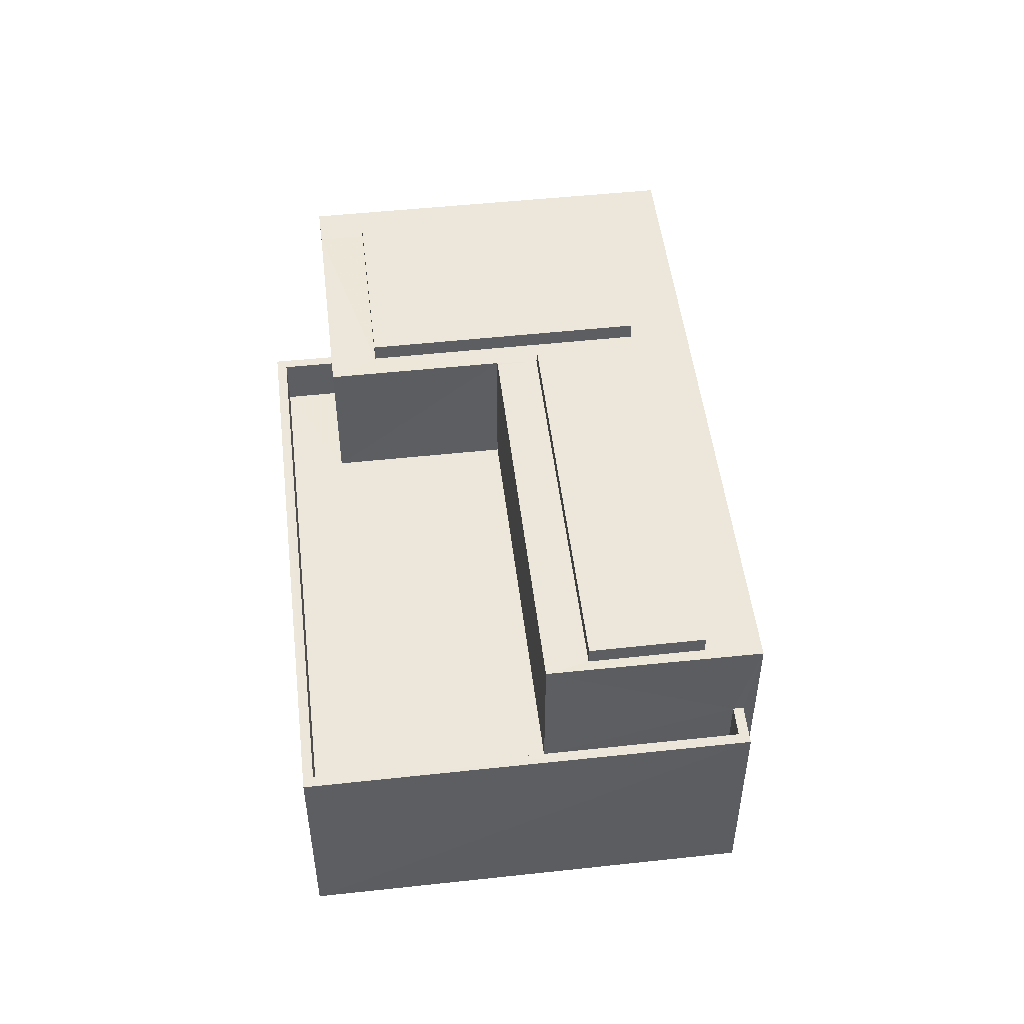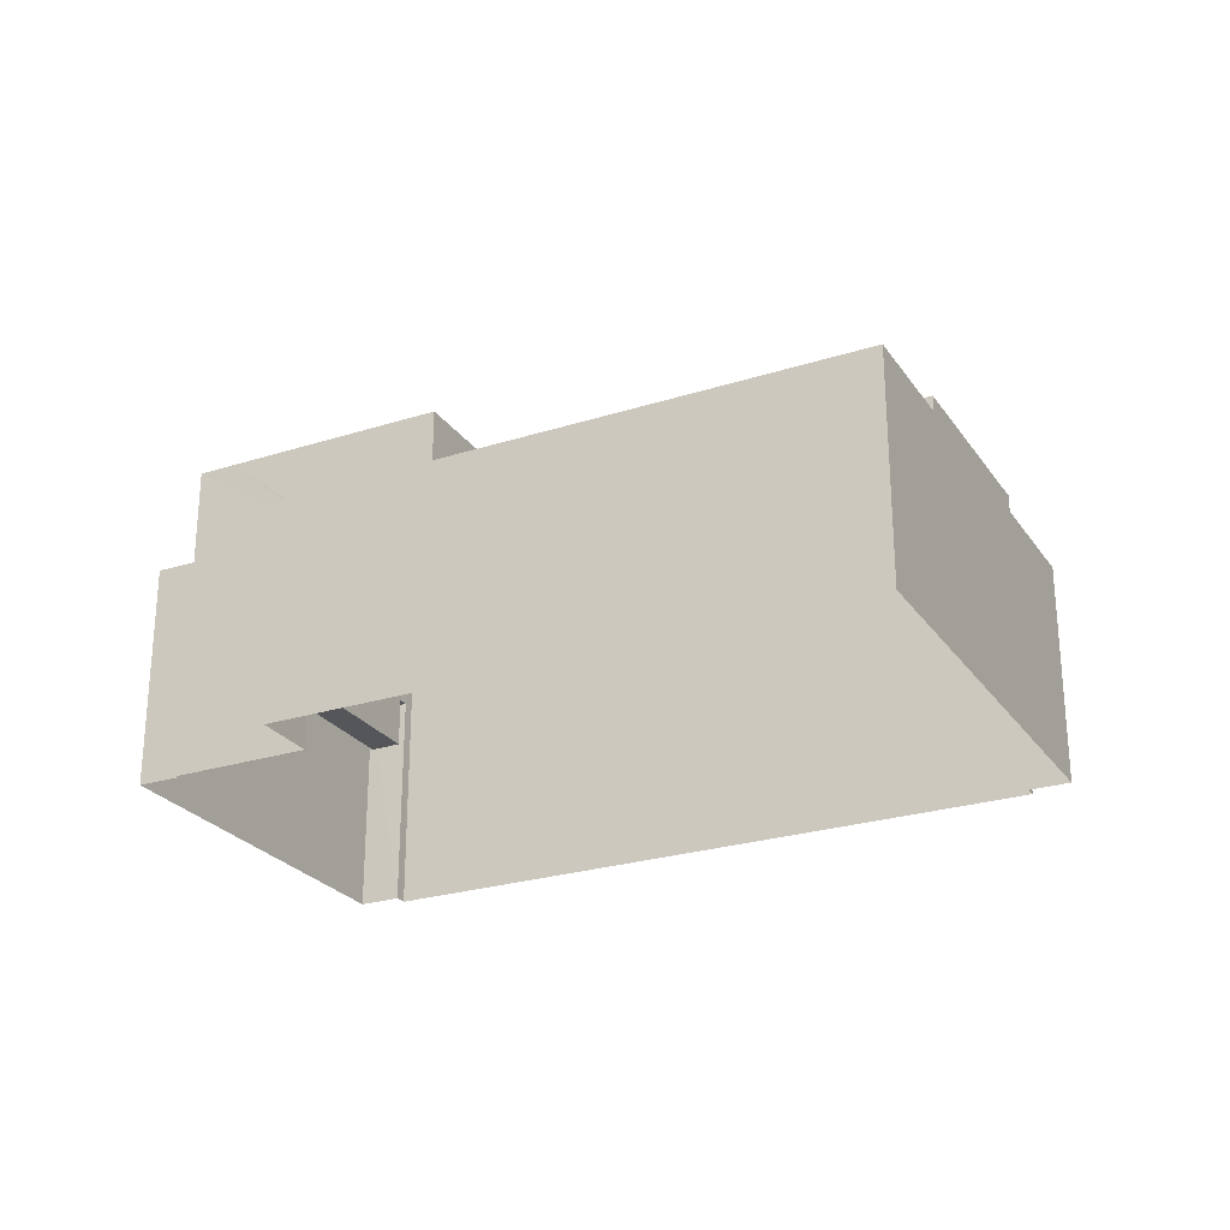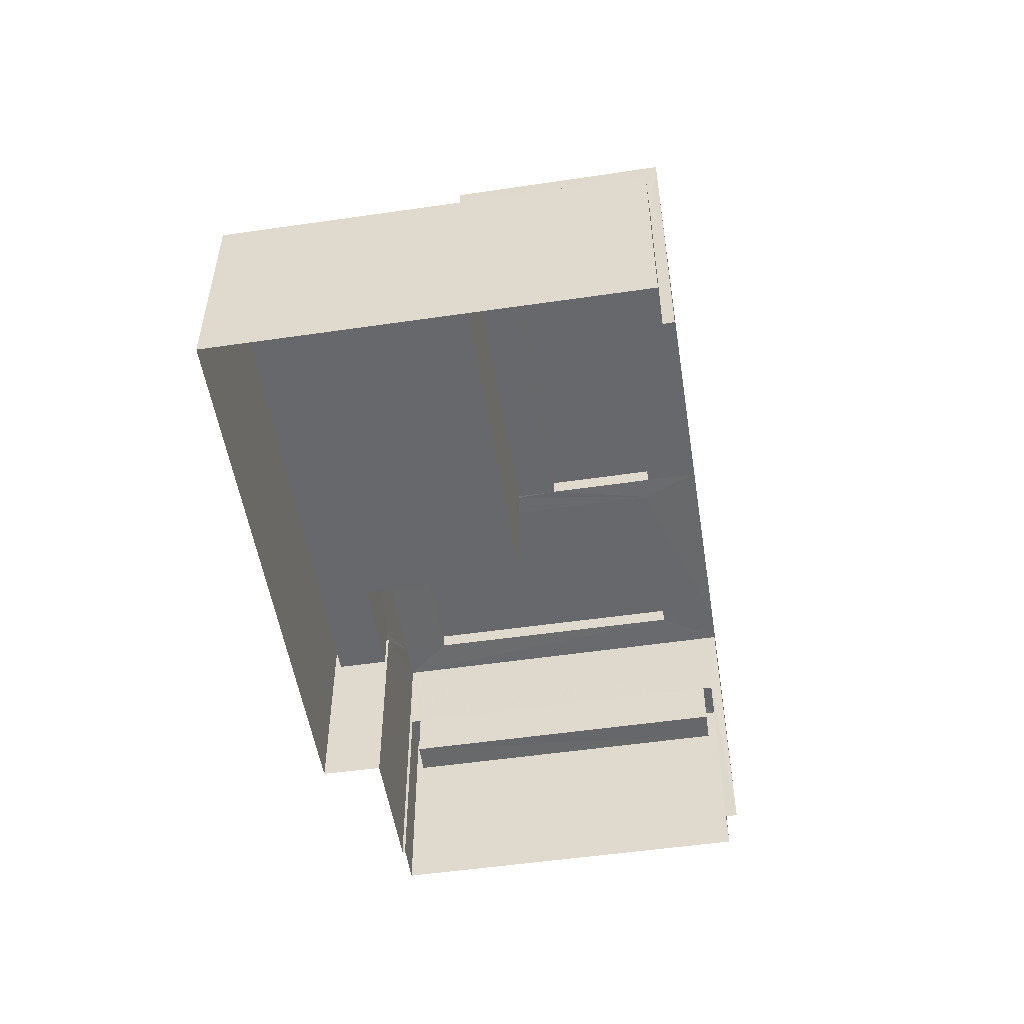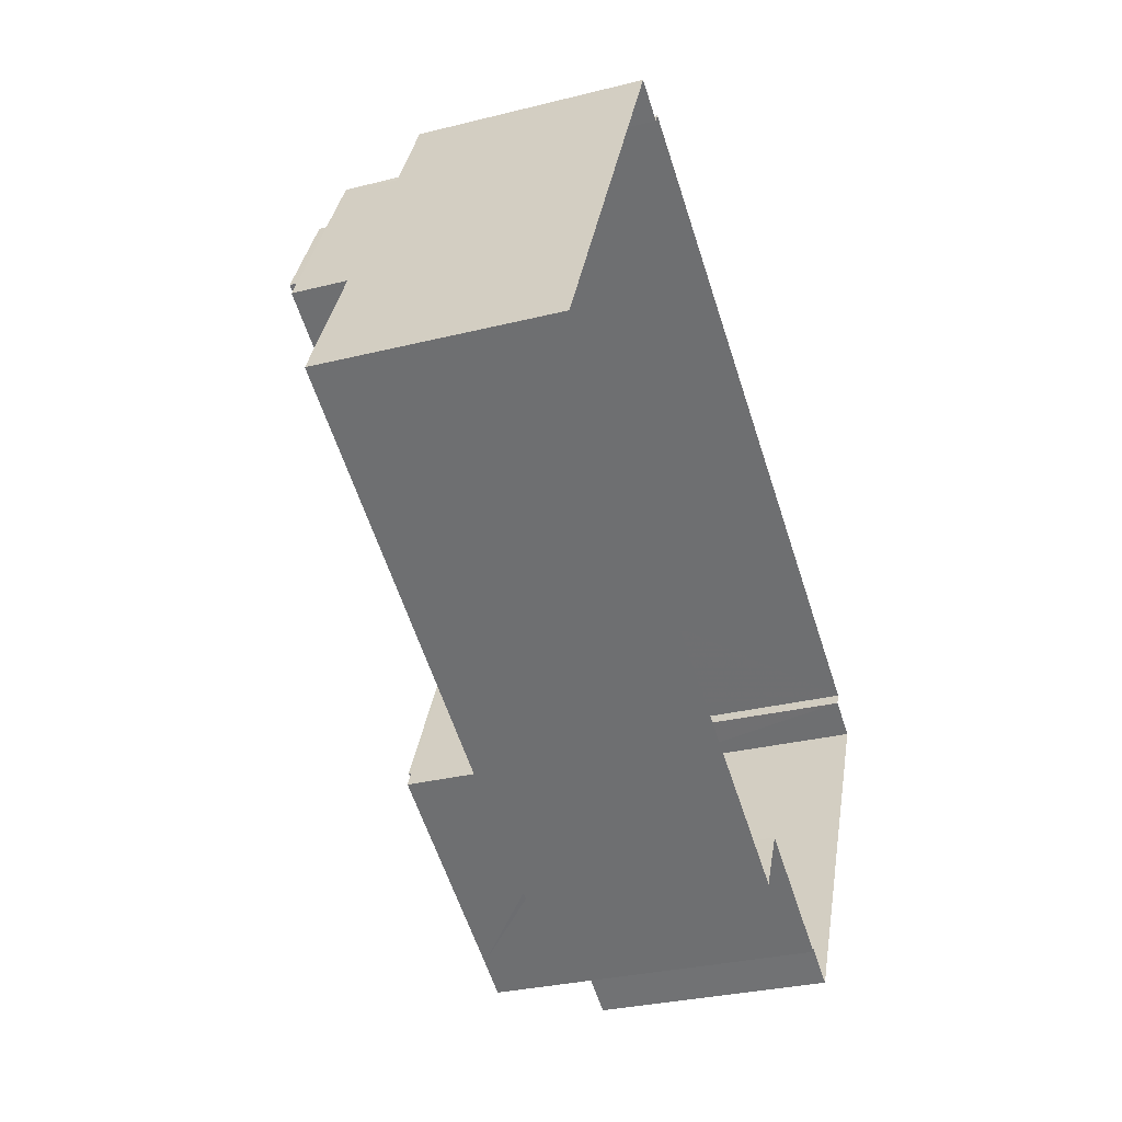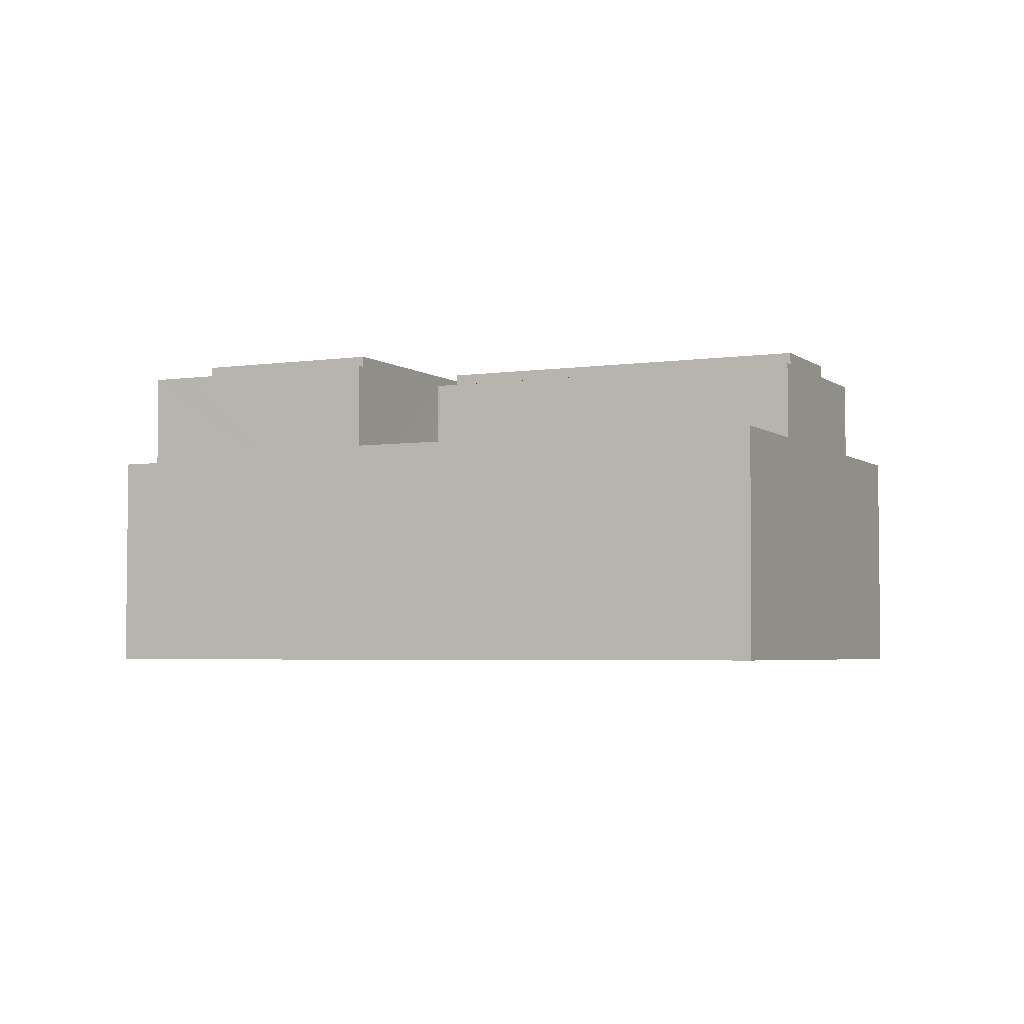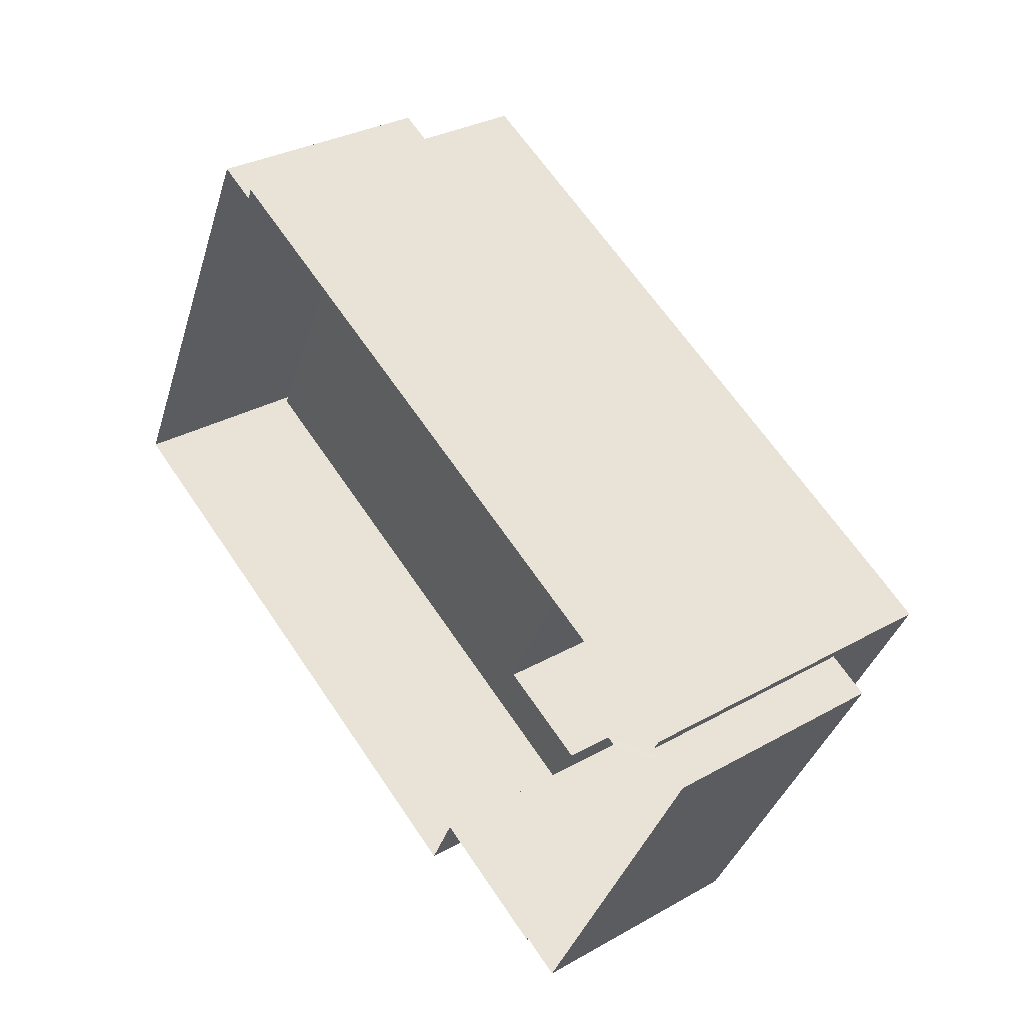
<metadata>
{"format":"obj","ext":"obj","renderer":"f3d","projection":"perspective","resolution":1024,"background":"white","views":[{"elev":50.6,"azim":110.0,"up":"+Z"},{"elev":-25.6,"azim":53.7,"up":"+Z"},{"elev":-52.5,"azim":125.7,"up":"+Z"},{"elev":-30.5,"azim":109.8,"up":"+Y"},{"elev":-4.0,"azim":52.5,"up":"+Z"},{"elev":31.4,"azim":-128.6,"up":"+Y"}]}
</metadata>
<code>
v -8.841e+04 -1.008e+05 2.217
v -8.84e+04 -1.009e+05 2.219
v -8.841e+04 -1.008e+05 2.217
v -8.841e+04 -1.009e+05 2.22
v -8.841e+04 -1.009e+05 2.219
v -8.842e+04 -1.008e+05 2.218
v -8.841e+04 -1.008e+05 2.217
v -8.842e+04 -1.008e+05 2.218
v -8.841e+04 -1.009e+05 2.22
v -8.842e+04 -1.009e+05 2.22
v -8.842e+04 -1.008e+05 2.218
v -8.841e+04 -1.009e+05 2.22
v -8.84e+04 -1.008e+05 8.726
v -8.841e+04 -1.008e+05 8.725
v -8.841e+04 -1.008e+05 8.726
v -8.841e+04 -1.008e+05 8.727
v -8.841e+04 -1.008e+05 8.381
v -8.841e+04 -1.008e+05 8.381
v -8.841e+04 -1.008e+05 8.38
v -8.841e+04 -1.008e+05 8.38
v -8.84e+04 -1.008e+05 8.381
v -8.841e+04 -1.009e+05 8.382
v -8.84e+04 -1.008e+05 8.381
v -8.841e+04 -1.008e+05 8.382
v -8.842e+04 -1.008e+05 8.381
v -8.842e+04 -1.008e+05 8.381
v -8.841e+04 -1.008e+05 8.381
v -8.841e+04 -1.009e+05 8.383
v -8.841e+04 -1.009e+05 8.383
v -8.841e+04 -1.009e+05 8.383
v -8.841e+04 -1.009e+05 8.382
v -8.841e+04 -1.009e+05 8.383
v -8.841e+04 -1.009e+05 8.383
v -8.842e+04 -1.008e+05 8.381
v -8.841e+04 -1.009e+05 8.728
v -8.841e+04 -1.008e+05 8.726
v -8.842e+04 -1.008e+05 8.726
v -8.841e+04 -1.009e+05 8.728
v -8.84e+04 -1.008e+05 5.541
v -8.841e+04 -1.009e+05 5.542
v -8.841e+04 -1.009e+05 5.543
v -8.841e+04 -1.008e+05 5.54
v -8.841e+04 -1.008e+05 5.54
v -8.84e+04 -1.009e+05 5.542
v -8.841e+04 -1.009e+05 5.543
v -8.841e+04 -1.009e+05 5.543
v -8.841e+04 -1.009e+05 6.543
v -8.841e+04 -1.009e+05 6.543
v -8.841e+04 -1.009e+05 6.543
v -8.841e+04 -1.008e+05 6.54
v -8.841e+04 -1.008e+05 6.54
v -8.841e+04 -1.008e+05 6.54
v -8.841e+04 -1.009e+05 6.543
v -8.841e+04 -1.008e+05 6.54
v -8.84e+04 -1.009e+05 6.542
v -8.84e+04 -1.009e+05 6.542
v -8.841e+04 -1.009e+05 5.543
v -8.842e+04 -1.008e+05 5.541
v -8.842e+04 -1.009e+05 5.543
v -8.842e+04 -1.008e+05 5.541
v -8.842e+04 -1.009e+05 6.543
v -8.841e+04 -1.009e+05 6.543
v -8.841e+04 -1.009e+05 6.543
v -8.842e+04 -1.009e+05 6.543
v -8.842e+04 -1.008e+05 6.541
v -8.842e+04 -1.008e+05 6.541
v -8.842e+04 -1.008e+05 6.541
v -8.842e+04 -1.008e+05 6.541
f 1 2 3
f 2 4 5
f 6 7 3
f 8 9 10
f 8 11 9
f 6 3 11
f 9 5 12
f 3 2 5
f 11 5 9
f 3 5 11
f 13 14 15
f 16 13 15
f 17 18 19
f 19 20 17
f 20 19 21
f 22 23 24
f 21 23 22
f 19 23 21
f 25 26 27
f 27 17 25
f 28 29 30
f 17 27 18
f 18 27 24
f 22 24 31
f 31 27 29
f 32 29 28
f 31 29 32
f 24 27 31
f 30 33 28
f 34 33 26
f 25 34 26
f 33 30 26
f 35 36 37
f 35 38 36
f 39 40 41
f 42 43 39
f 42 39 44
f 41 45 46
f 41 46 44
f 39 41 44
f 47 48 49
f 50 51 52
f 48 53 49
f 51 54 52
f 50 52 55
f 49 53 55
f 56 49 55
f 52 56 55
f 57 58 59
f 57 60 58
f 61 62 63
f 62 61 64
f 64 61 65
f 66 67 68
f 65 67 66
f 61 67 65
f 19 15 14
f 19 18 15
f 19 14 13
f 23 19 13
f 24 13 16
f 24 23 13
f 24 16 15
f 18 24 15
f 20 7 17
f 25 6 34
f 25 17 6
f 17 7 6
f 54 21 39
f 21 54 20
f 20 51 7
f 39 43 54
f 7 51 3
f 54 51 20
f 5 48 12
f 32 47 41
f 41 47 45
f 12 48 33
f 48 28 33
f 32 28 47
f 47 28 48
f 9 12 62
f 12 33 62
f 11 66 6
f 68 33 34
f 60 57 68
f 6 66 34
f 62 33 63
f 57 63 68
f 66 68 34
f 63 33 68
f 31 40 22
f 22 39 21
f 22 40 39
f 31 41 40
f 31 32 41
f 26 37 36
f 27 26 36
f 27 36 38
f 29 27 38
f 30 38 35
f 30 29 38
f 26 35 37
f 26 30 35
f 49 56 44
f 46 49 44
f 47 49 46
f 45 47 46
f 54 42 52
f 54 43 42
f 52 42 44
f 56 52 44
f 48 4 53
f 48 5 4
f 55 53 4
f 2 55 4
f 51 50 1
f 3 51 1
f 50 2 1
f 50 55 2
f 57 59 61
f 63 57 61
f 67 59 58
f 67 61 59
f 68 67 58
f 60 68 58
f 62 64 10
f 9 62 10
f 65 8 10
f 64 65 10
f 11 8 65
f 66 11 65

</code>
